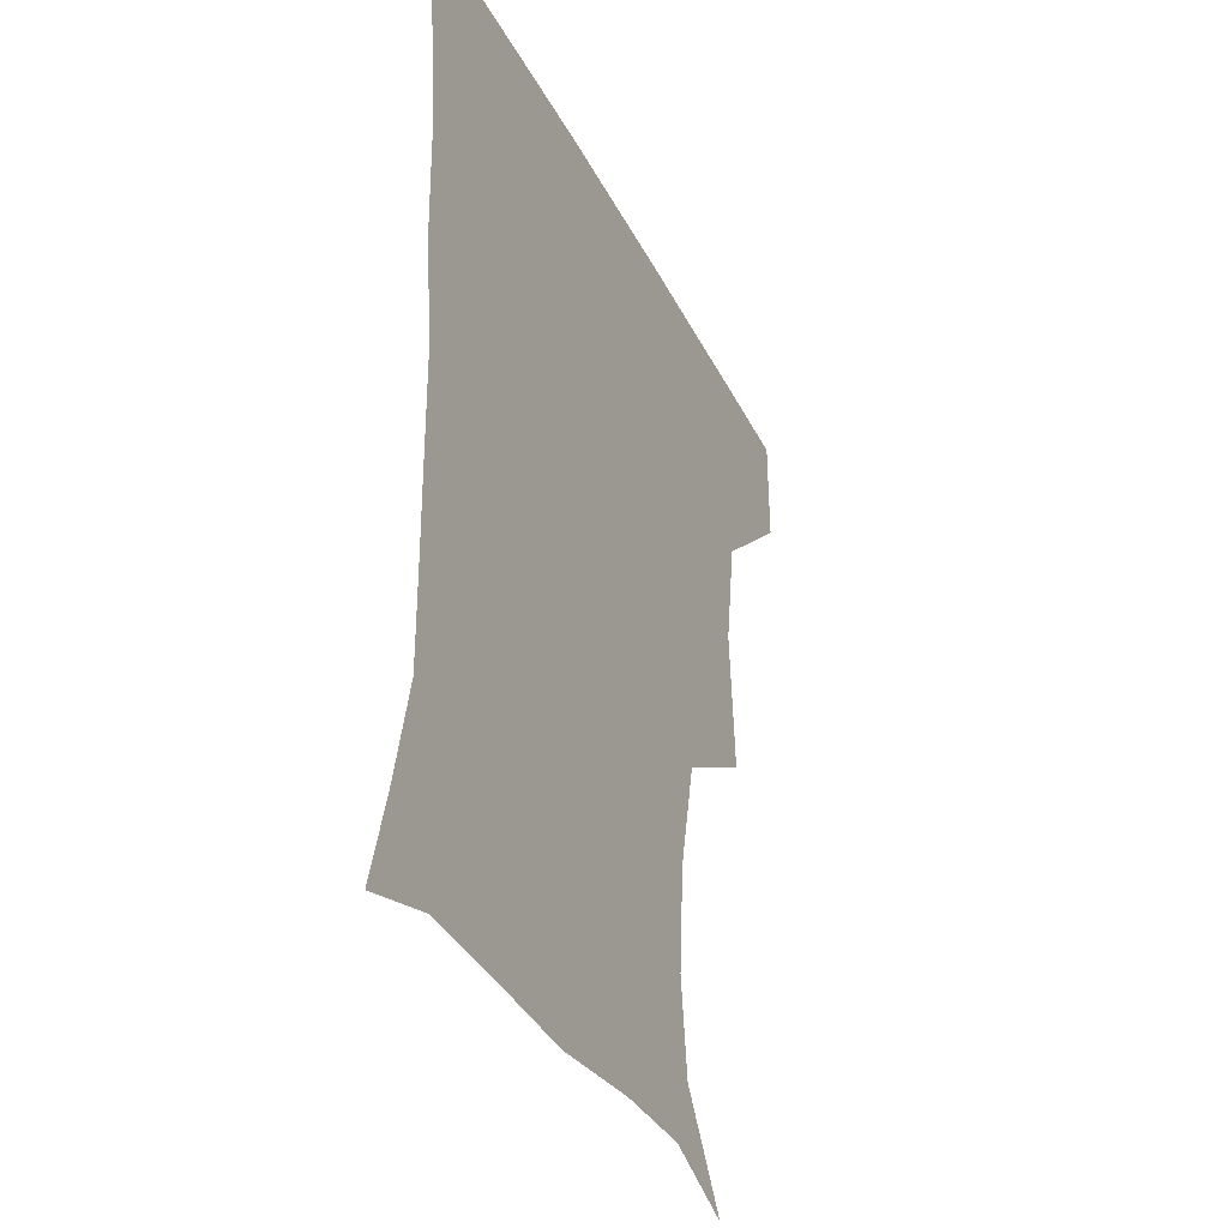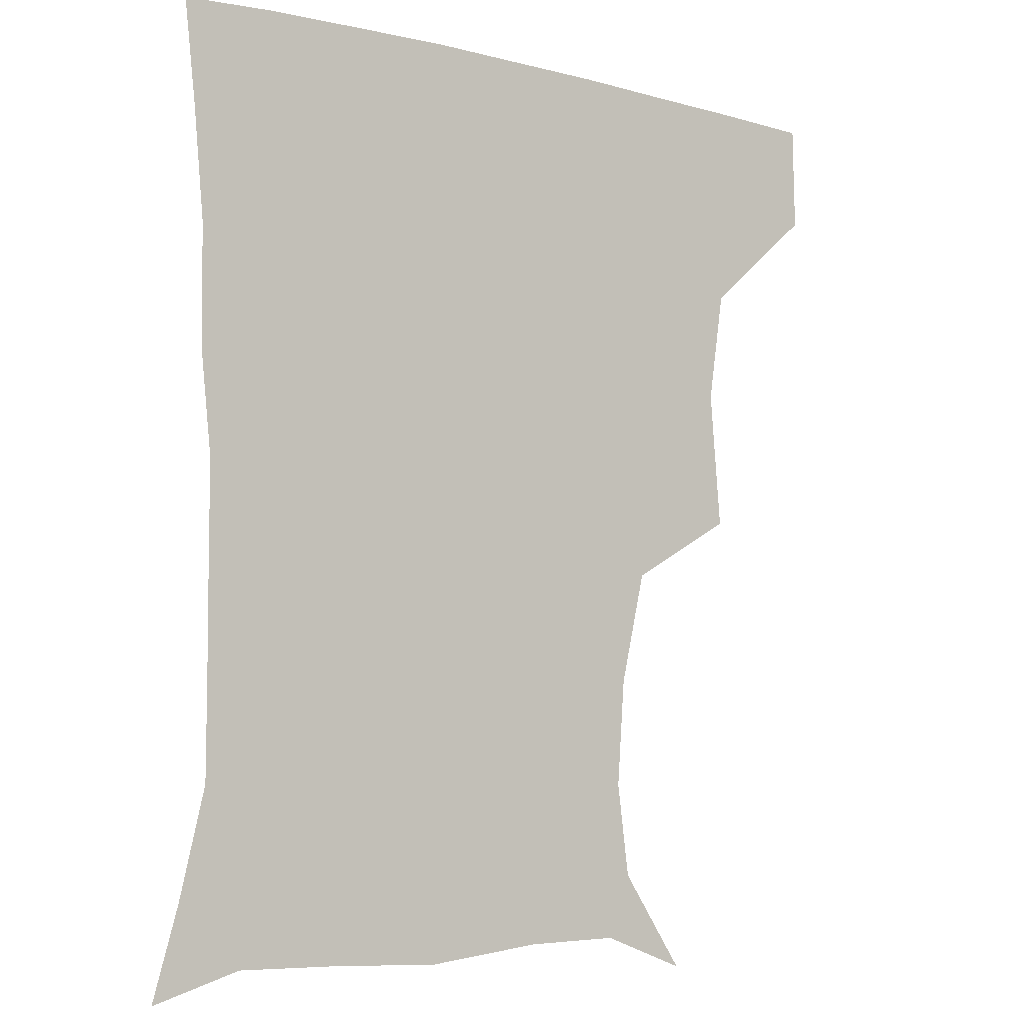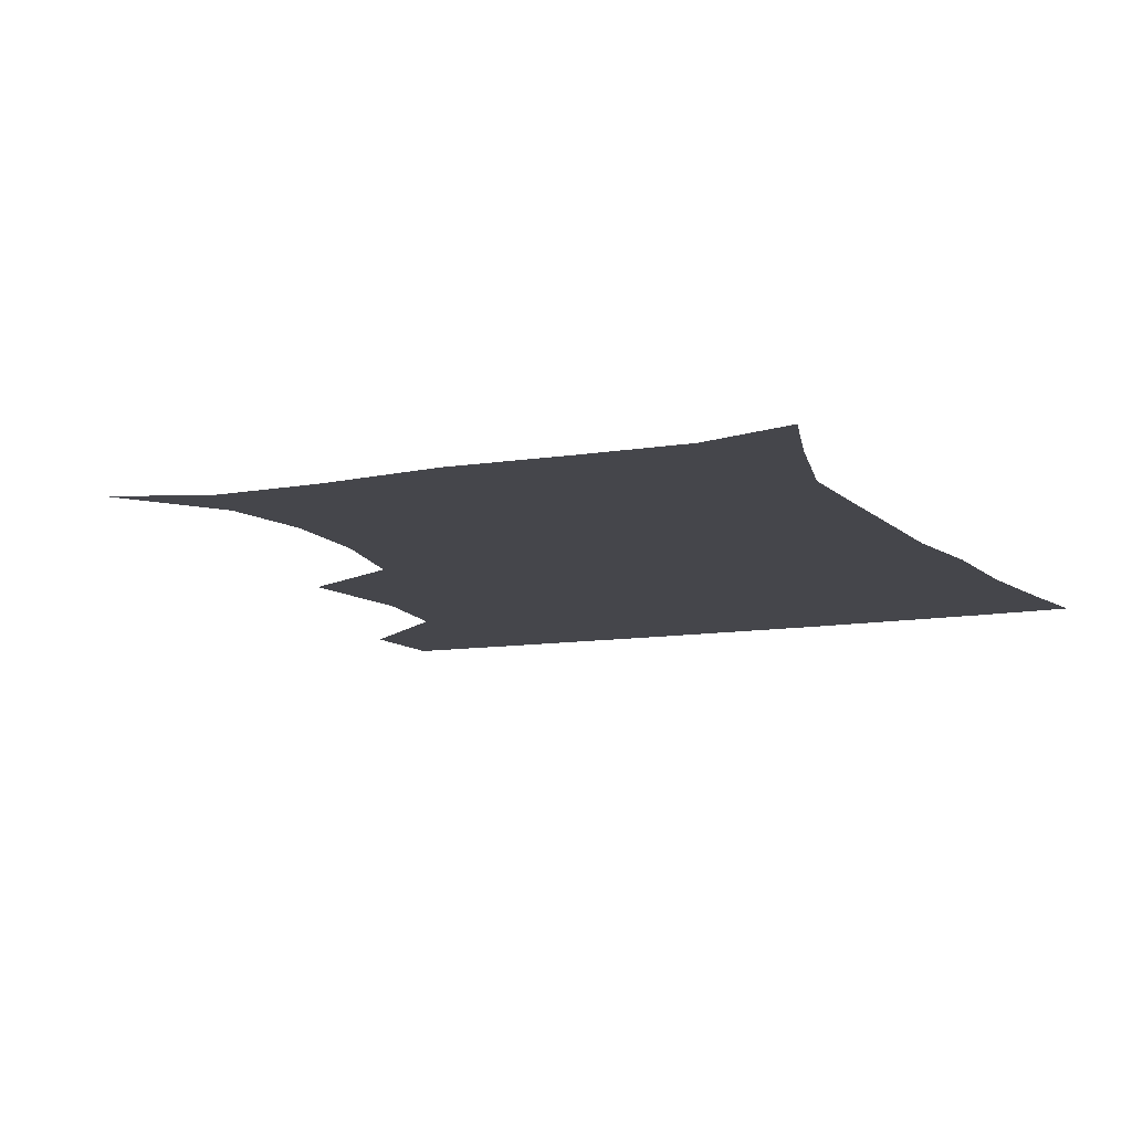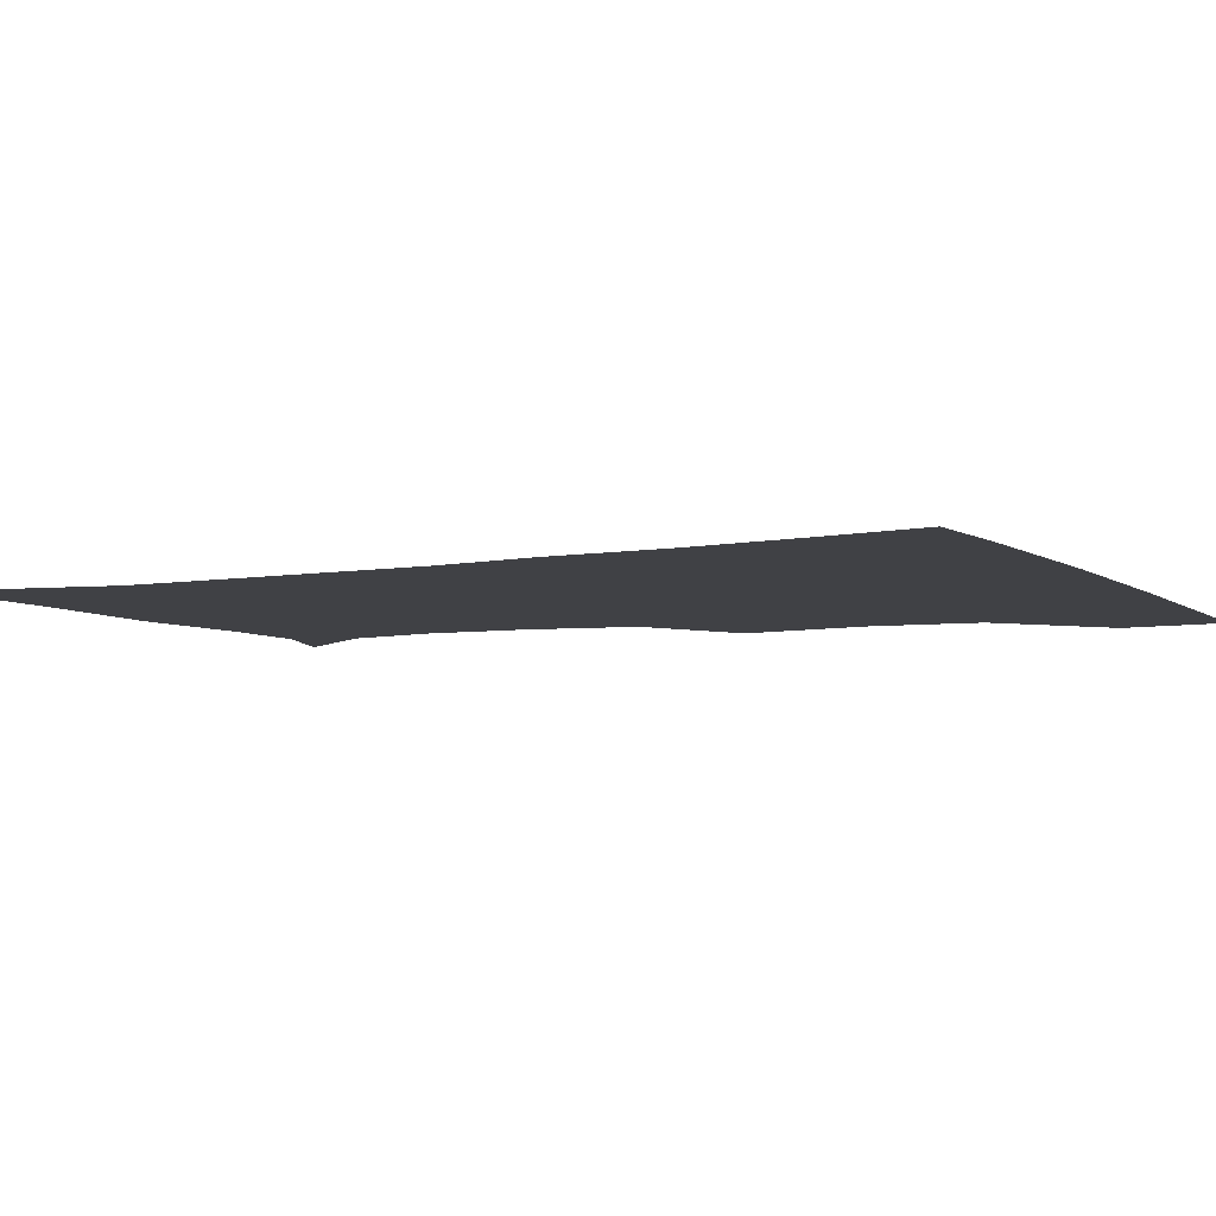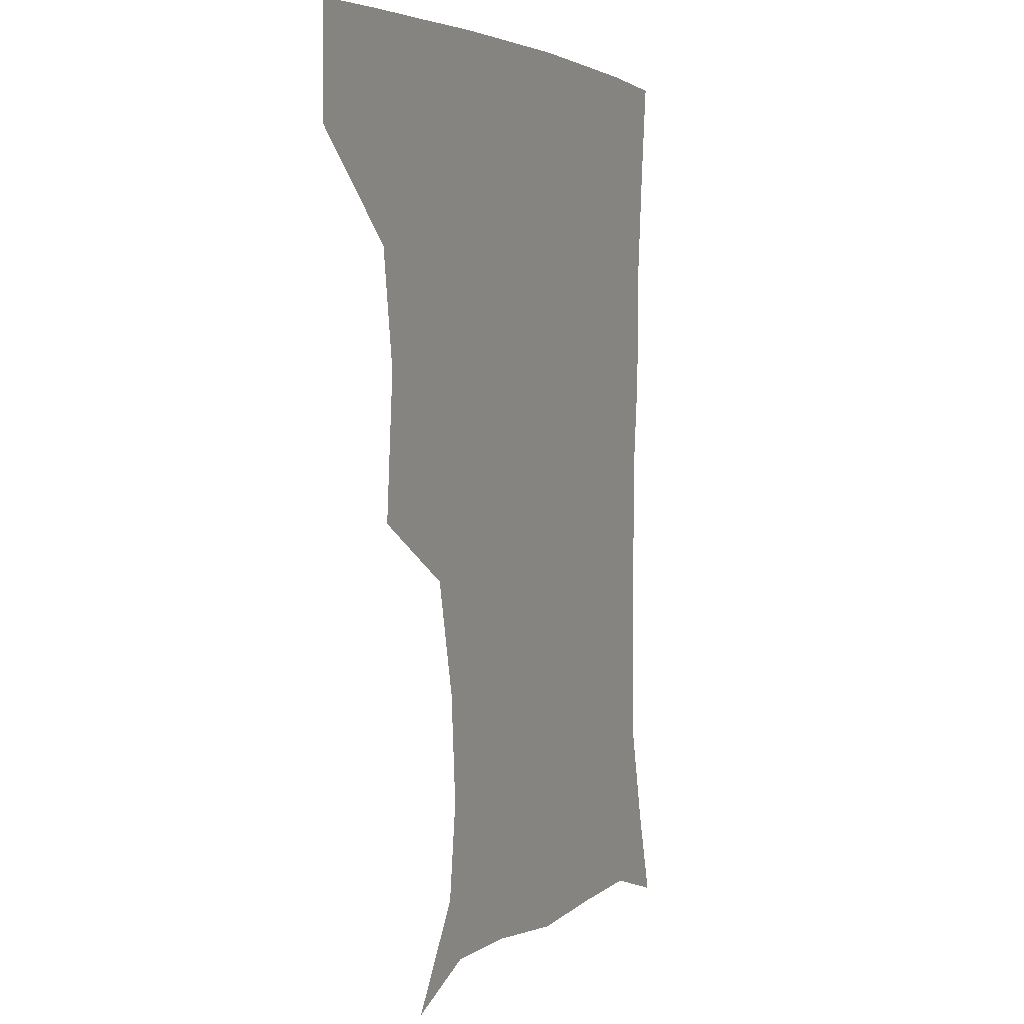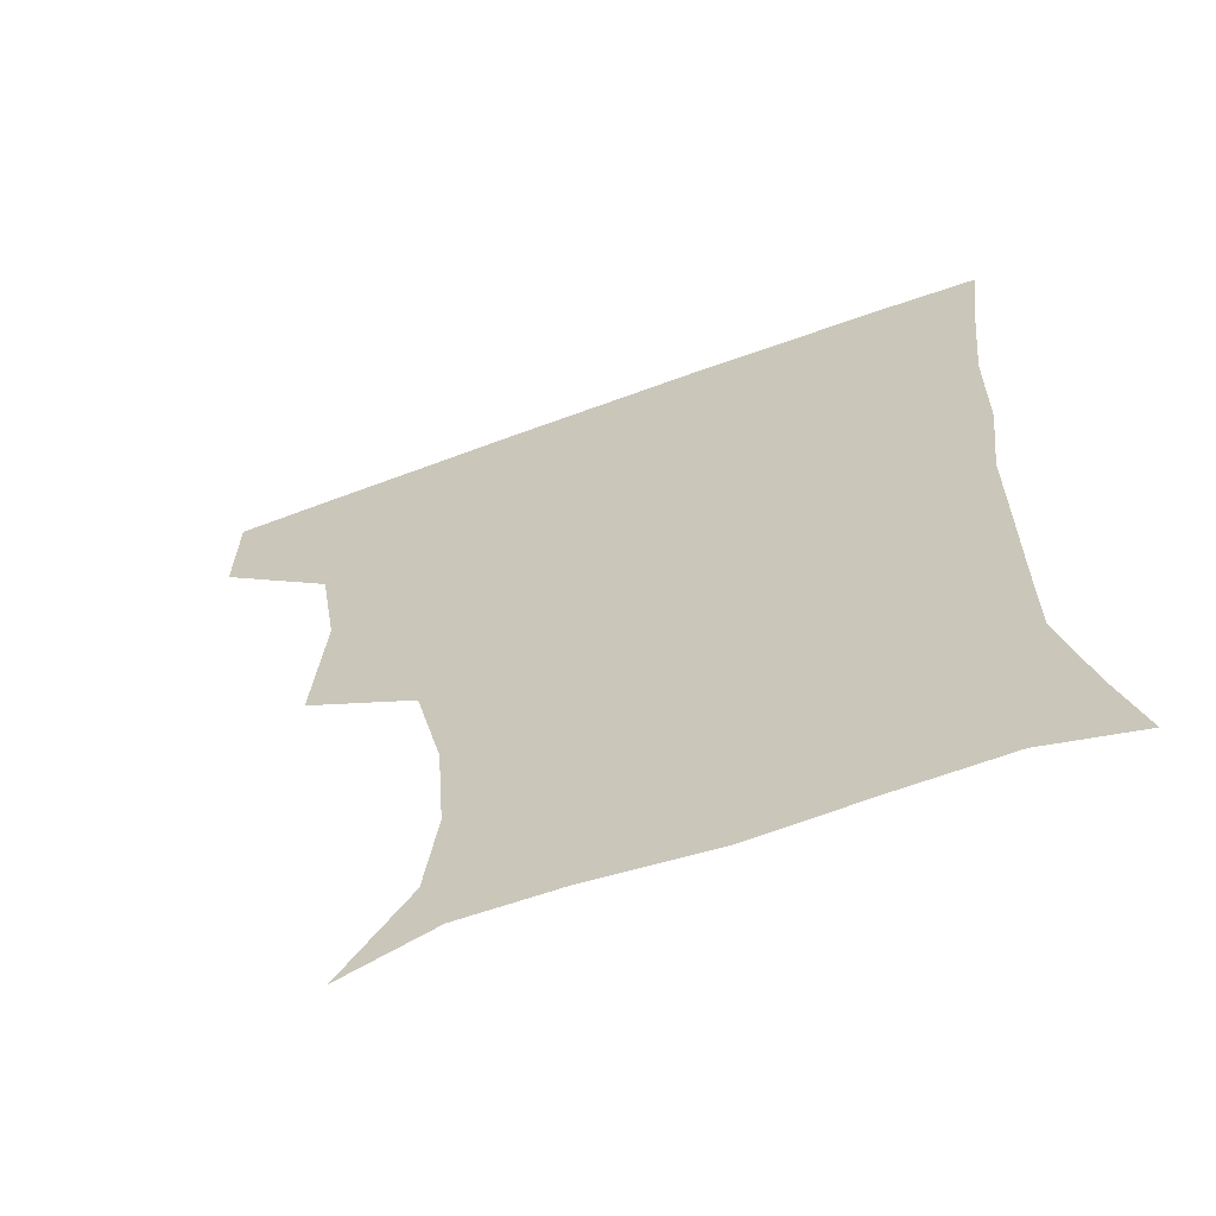
<metadata>
{"format":"obj","ext":"obj","renderer":"f3d","projection":"perspective","resolution":1024,"background":"white","views":[{"elev":-34.8,"azim":113.6,"up":"+Y"},{"elev":-6.8,"azim":143.2,"up":"+Y"},{"elev":-10.1,"azim":24.4,"up":"+Z"},{"elev":-5.9,"azim":117.5,"up":"+Z"},{"elev":4.0,"azim":-66.4,"up":"+Y"},{"elev":-64.0,"azim":20.4,"up":"+Y"}]}
</metadata>
<code>
v 451.4 387.8 0
v 451.9 420 0
v 487.2 282.2 0
v 490.7 324.1 0
v 485.6 357.8 0
v 483.9 390.7 0
v 482.3 421 0
v 507.6 139.9 0
v 527.3 168.8 0
v 531 196.9 0
v 528.6 229.3 0
v 520.7 263.2 0
v 518.8 301.7 0
v 517.6 333.7 0
v 515.6 363.6 0
v 513.7 392.1 0
v 512.2 421.6 0
v 534.6 149.8 0
v 551.4 181.9 0
v 552.8 212.4 0
v 550.2 243.6 0
v 546.9 273.8 0
v 545.4 304.5 0
v 545.1 337.1 0
v 544.1 364.8 0
v 543.6 392.9 0
v 541.7 422.4 0
v 564.4 148.9 0
v 575.5 183.9 0
v 576.2 219.2 0
v 574.8 248.8 0
v 573.7 278.5 0
v 573.4 310.3 0
v 573 338.6 0
v 573.5 366.8 0
v 572.5 393.4 0
v 571.1 422.5 0
v 601 144.5 0
v 602 187.2 0
v 601.6 217.1 0
v 599.6 248.2 0
v 599.3 281.6 0
v 599.7 311 0
v 600.5 339.6 0
v 601.1 366.8 0
v 601.4 393.7 0
v 600.2 422.7 0
v 636.6 145.5 0
v 628.1 185.1 0
v 625.2 220.7 0
v 624.8 251 0
v 625.1 279.6 0
v 626 308 0
v 626.7 338.8 0
v 628.6 366.5 0
v 630.4 394 0
v 631.2 421.9 0
v 666.6 145.6 0
v 654.6 181.9 0
v 649.4 215.2 0
v 649.2 244.7 0
v 649.5 274.9 0
v 650.9 304.5 0
v 654 332.2 0
v 655.6 363.6 0
v 657.8 393.8 0
v 660.3 421.1 0
v 693.8 137.3 0
v 686 164.4 0
v 678.3 196.8 0
v 678.2 224.7 0
v 678.3 255.1 0
v 678.3 288 0
v 681.6 318.4 0
v 681.9 355 0
v 685.1 388.5 0
v 688.6 419.4 0
v 691 451 0
f 5 6 1
f 1 6 2
f 6 7 2
f 12 13 3
f 3 13 4
f 13 14 4
f 4 14 5
f 14 15 5
f 5 15 6
f 15 16 6
f 6 16 7
f 16 17 7
f 8 18 9
f 18 19 9
f 9 19 10
f 19 20 10
f 10 20 11
f 20 21 11
f 11 21 12
f 21 22 12
f 12 22 13
f 22 23 13
f 13 23 14
f 23 24 14
f 14 24 15
f 24 25 15
f 15 25 16
f 25 26 16
f 16 26 17
f 26 27 17
f 18 28 19
f 28 29 19
f 19 29 20
f 29 30 20
f 20 30 21
f 30 31 21
f 21 31 22
f 31 32 22
f 22 32 23
f 32 33 23
f 23 33 24
f 33 34 24
f 24 34 25
f 34 35 25
f 25 35 26
f 35 36 26
f 26 36 27
f 36 37 27
f 28 38 29
f 38 39 29
f 29 39 30
f 39 40 30
f 30 40 31
f 40 41 31
f 31 41 32
f 41 42 32
f 32 42 33
f 42 43 33
f 33 43 34
f 43 44 34
f 34 44 35
f 44 45 35
f 35 45 36
f 45 46 36
f 36 46 37
f 46 47 37
f 38 48 39
f 48 49 39
f 39 49 40
f 49 50 40
f 40 50 41
f 50 51 41
f 41 51 42
f 51 52 42
f 42 52 43
f 52 53 43
f 43 53 44
f 53 54 44
f 44 54 45
f 54 55 45
f 45 55 46
f 55 56 46
f 46 56 47
f 56 57 47
f 48 58 49
f 58 59 49
f 49 59 50
f 59 60 50
f 50 60 51
f 60 61 51
f 51 61 52
f 61 62 52
f 52 62 53
f 62 63 53
f 53 63 54
f 63 64 54
f 54 64 55
f 64 65 55
f 55 65 56
f 65 66 56
f 56 66 57
f 66 67 57
f 58 68 59
f 68 69 59
f 59 69 60
f 69 70 60
f 60 70 61
f 70 71 61
f 61 71 62
f 71 72 62
f 62 72 63
f 72 73 63
f 63 73 64
f 73 74 64
f 64 74 65
f 74 75 65
f 65 75 66
f 75 76 66
f 66 76 67
f 76 77 67

</code>
